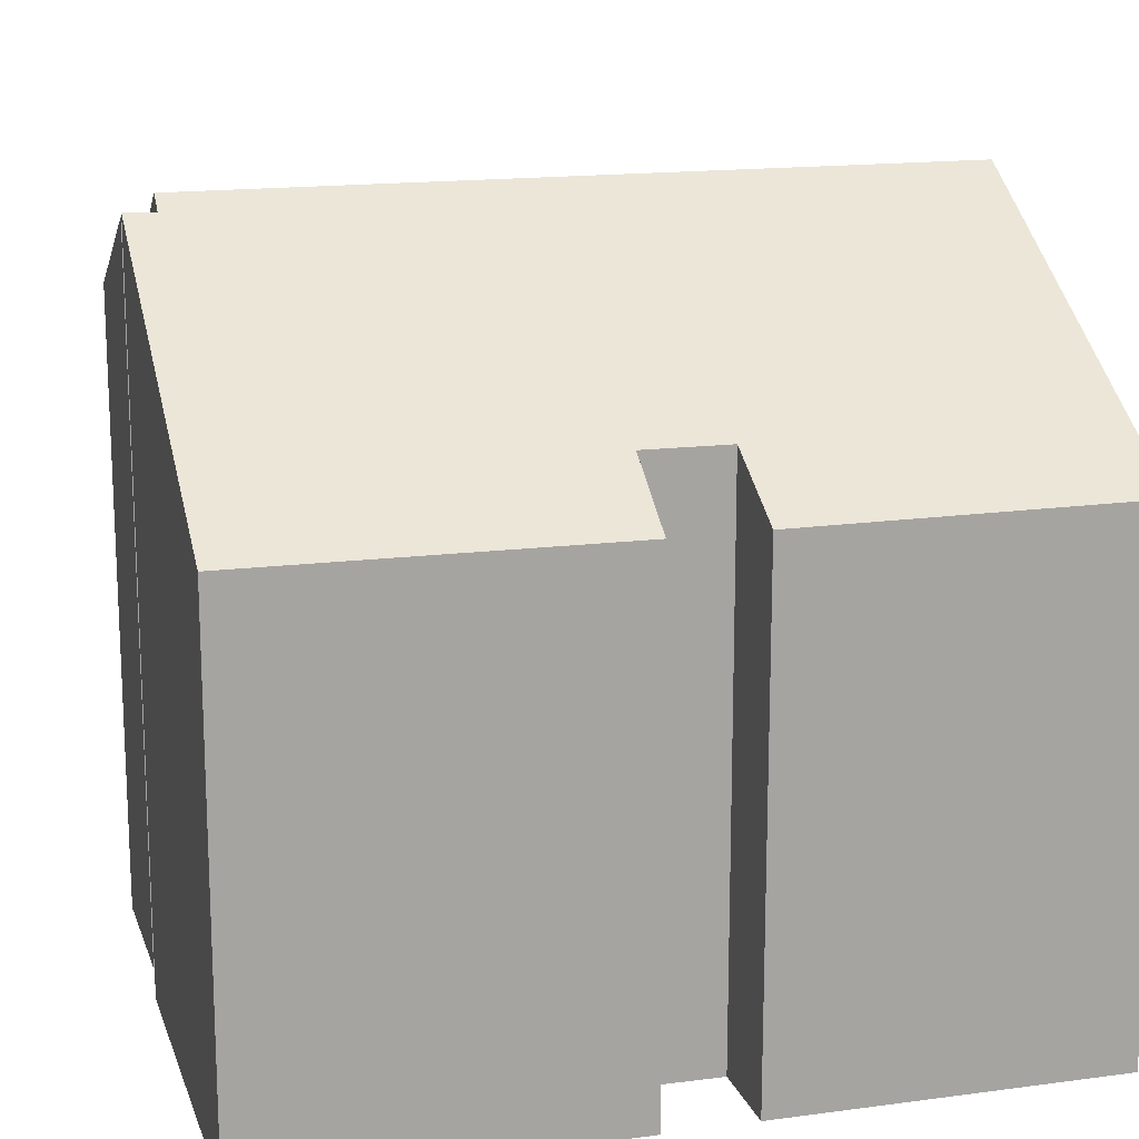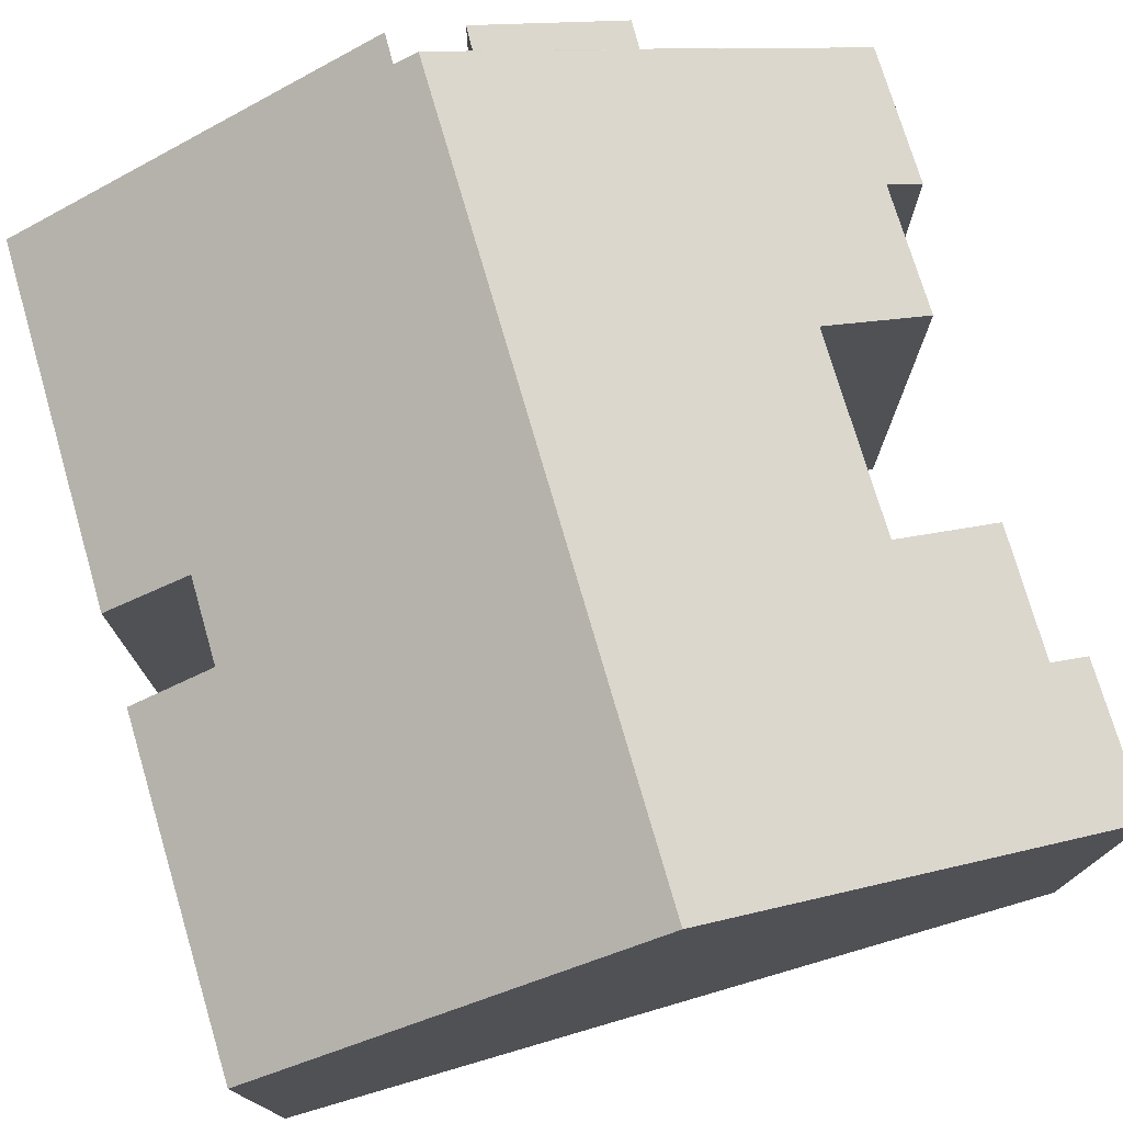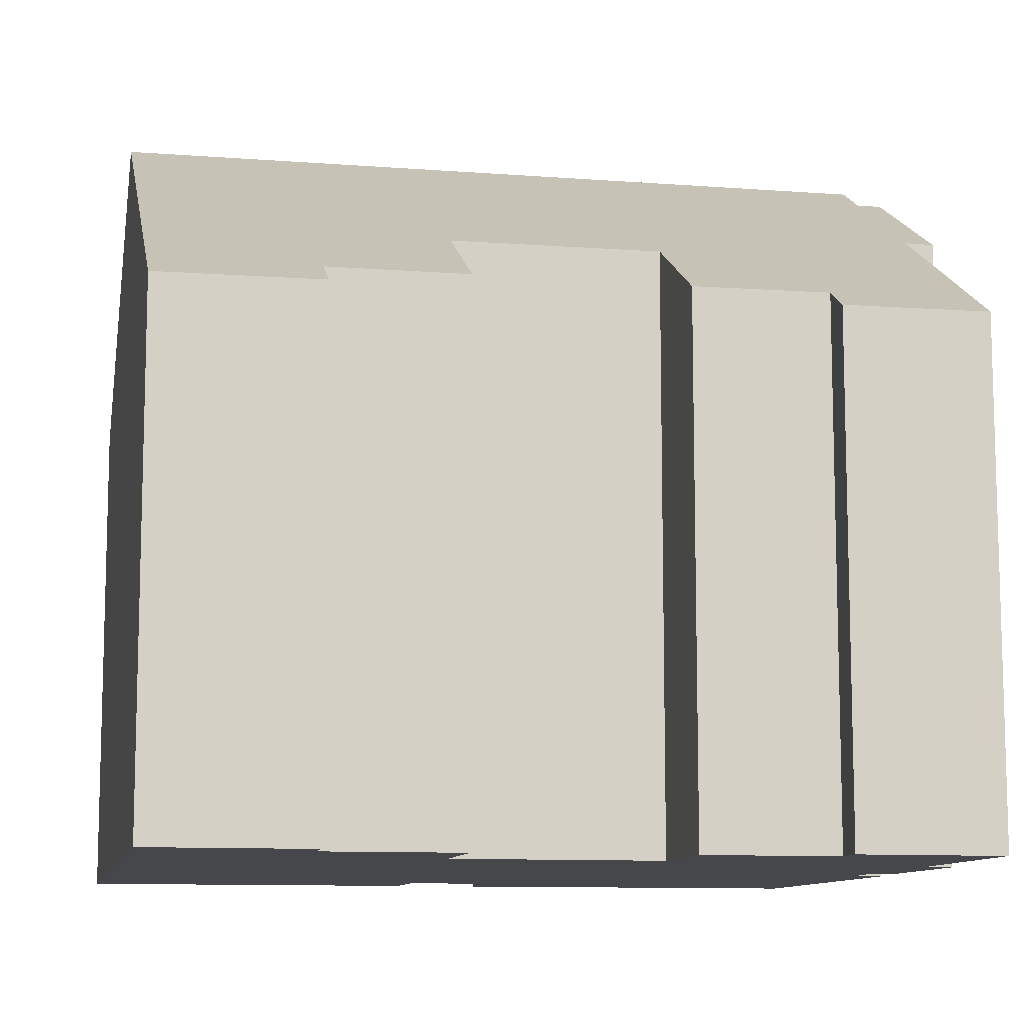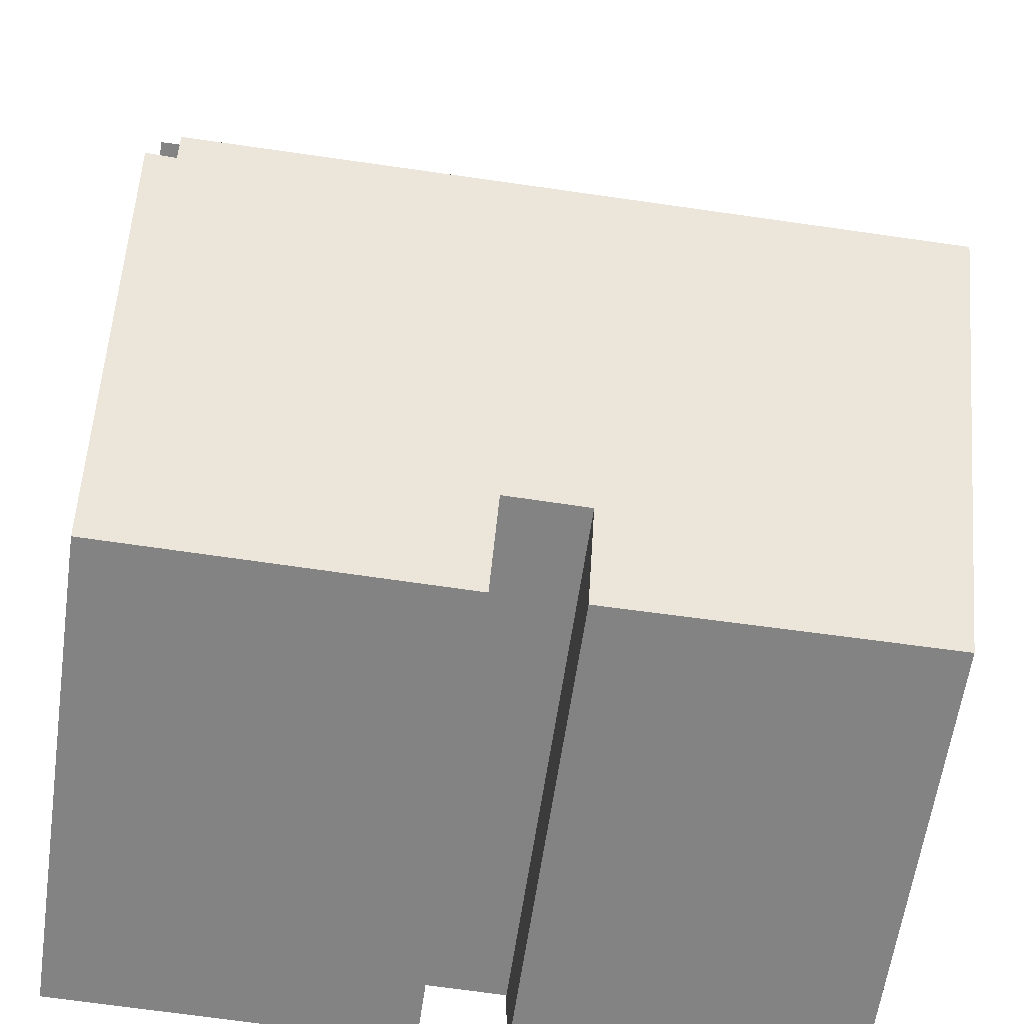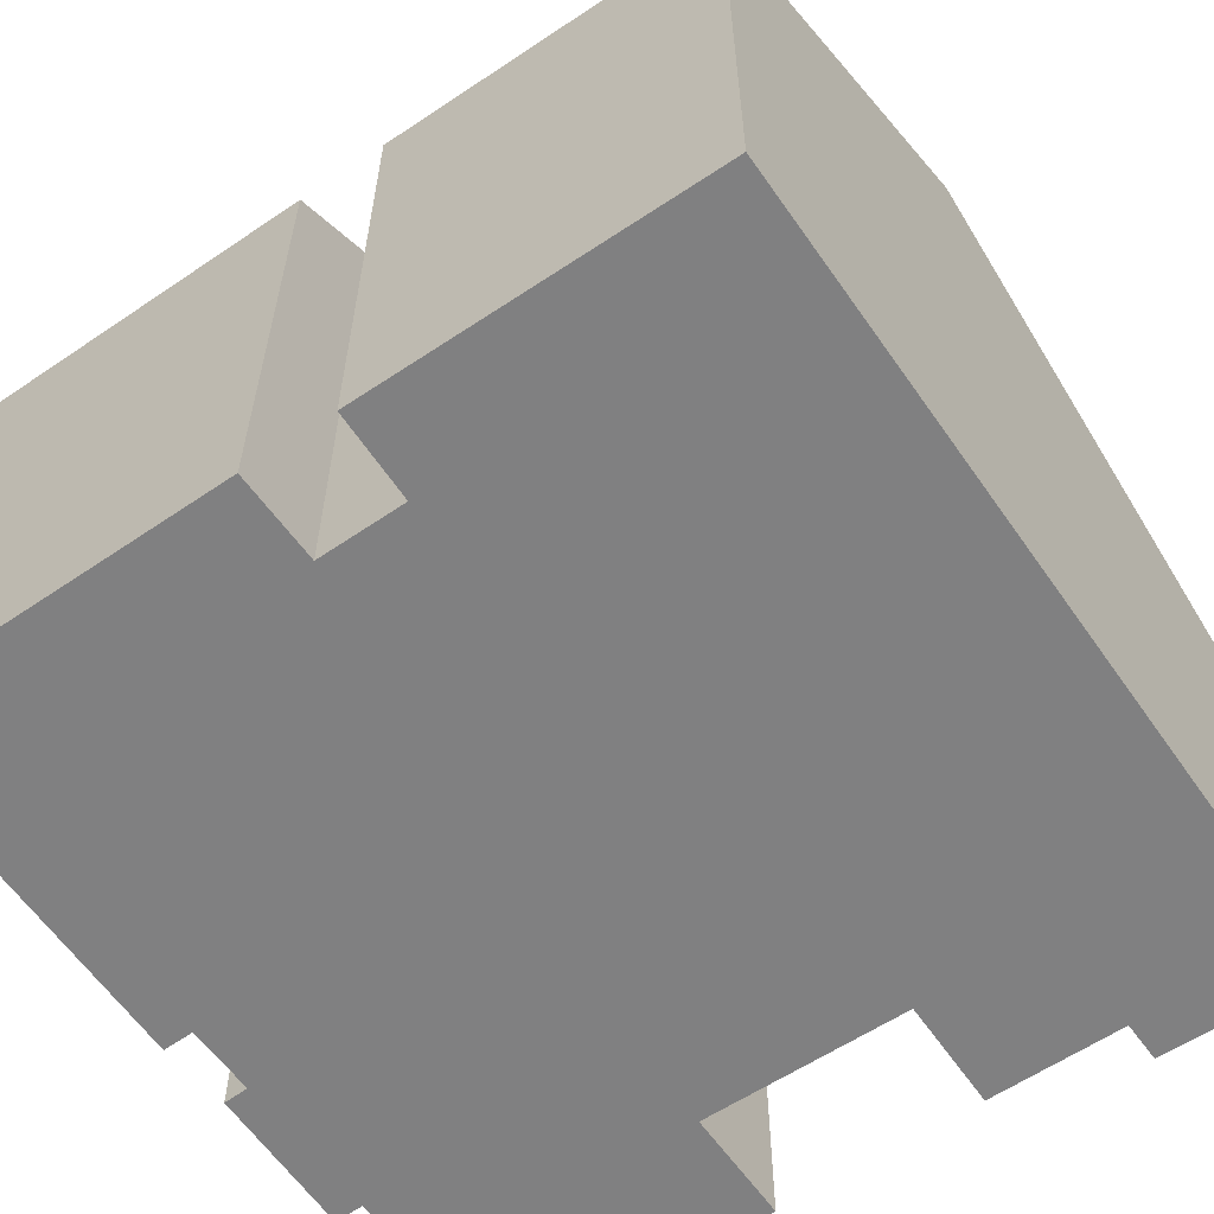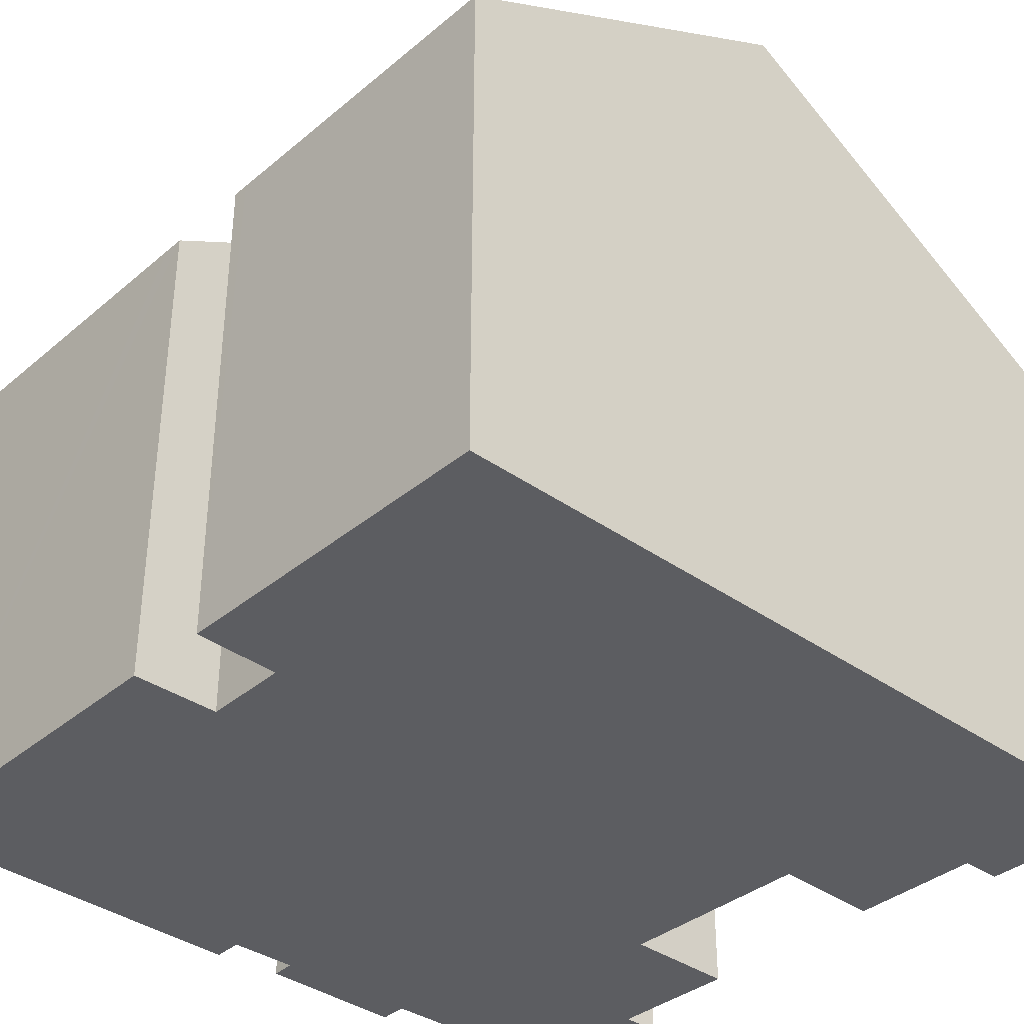
<metadata>
{"format":"obj","ext":"obj","renderer":"f3d","projection":"perspective","resolution":1024,"background":"white","views":[{"elev":16.2,"azim":163.9,"up":"+Y"},{"elev":76.1,"azim":-107.2,"up":"+Y"},{"elev":-10.3,"azim":-12.0,"up":"+Y"},{"elev":-61.1,"azim":171.9,"up":"+Z"},{"elev":-60.2,"azim":-146.3,"up":"+Y"},{"elev":-36.8,"azim":-133.6,"up":"+Y"}]}
</metadata>
<code>
v  8.882 11.23 -14.77
v  9.342 10.23 -16.52
v  8.937 10.23 -16.53
v  16.23 10.25 -16.38
v  0.152 14.72 -8.744
v  6.845 10.25 -16.54
v  0.288 10.27 -16.62
v  7.171 10.25 -16.54
v  7.178 11.22 -14.81
v  15.57 14.72 -8.485
v  15.58 14.47 -8.94
v  16.19 14.48 -8.914
v  12.47 10.27 -0.661
v  9.866 11.54 -2.949
v  9.836 10.24 -0.659
v  15.28 9.868 0.092
v  12.46 10.18 -0.502
v  12.44 9.843 0.089
v  16.02 12.48 -4.513
v  15.54 14.2 -7.554
v  15.45 12.49 -4.539
v  16.03 14.19 -7.525
v  3.106 9.795 0.016
v  0.012 10.18 -0.711
v  0 9.775 5.985e-16
v  3.131 10.26 -0.802
v  5.809 11.52 -2.986
v  3.127 10.18 -0.659
v  5.795 10.26 -0.751
v  15.3 10.18 -0.454
v  8.882 9.045e-16 -14.77
v  8.937 1.012e-15 -16.53
v  0.288 1.018e-15 -16.62
v  0.152 5.354e-16 -8.744
v  0.012 4.354e-17 -0.711
v  0 0 0
v  9.866 1.806e-16 -2.949
v  9.836 4.035e-17 -0.659
v  12.47 4.047e-17 -0.661
v  12.44 -5.45e-18 0.089
v  12.46 3.074e-17 -0.502
v  7.178 9.068e-16 -14.81
v  7.171 1.013e-15 -16.54
v  6.845 1.013e-15 -16.54
v  15.54 4.625e-16 -7.554
v  16.03 4.608e-16 -7.525
v  16.23 1.003e-15 -16.38
v  9.342 1.012e-15 -16.52
v  3.131 4.911e-17 -0.802
v  3.106 -9.797e-19 0.016
v  3.127 4.035e-17 -0.659
v  5.809 1.828e-16 -2.986
v  5.795 4.599e-17 -0.751
v  15.45 2.779e-16 -4.539
v  15.28 -5.633e-18 0.092
v  15.3 2.78e-17 -0.454
v  16.02 2.763e-16 -4.513
v  15.58 5.474e-16 -8.94
v  15.57 5.196e-16 -8.485
v  16.19 5.458e-16 -8.914
g defaultobject
f 1 2 3
f 2 1 4
f 5 6 7
f 6 5 8
f 8 5 9
f 9 5 1
f 1 5 10
f 1 10 11
f 1 11 4
f 12 4 11
f 13 14 15
f 16 17 18
f 17 16 13
f 19 20 21
f 20 19 22
f 23 24 25
f 24 23 5
f 5 23 26
f 5 26 27
f 5 27 10
f 26 23 28
f 27 26 29
f 10 27 14
f 10 14 13
f 10 13 16
f 10 16 30
f 10 30 21
f 10 21 20
f 3 31 1
f 31 3 32
f 33 5 7
f 5 33 24
f 24 33 34
f 24 34 35
f 24 35 25
f 25 35 36
f 37 15 14
f 15 37 38
f 39 17 13
f 17 39 18
f 18 39 40
f 40 39 41
f 31 9 1
f 9 31 42
f 43 6 8
f 6 43 7
f 7 43 33
f 33 43 44
f 22 45 20
f 45 22 46
f 47 2 4
f 2 47 3
f 3 47 32
f 32 47 48
f 42 8 9
f 8 42 43
f 28 49 26
f 49 28 23
f 49 23 50
f 49 50 51
f 29 52 27
f 52 29 53
f 30 54 21
f 54 30 16
f 54 16 55
f 54 55 56
f 19 46 22
f 46 19 57
f 20 11 10
f 11 20 58
f 58 20 45
f 58 45 59
f 60 4 12
f 4 60 47
f 25 50 23
f 50 25 36
f 49 29 26
f 29 49 53
f 27 37 14
f 37 27 52
f 15 39 13
f 39 15 38
f 18 55 16
f 55 18 40
f 54 19 21
f 19 54 57
f 11 60 12
f 60 11 58
f 57 45 46
f 60 48 47
f 48 60 58
f 48 58 59
f 48 59 45
f 48 45 57
f 48 57 54
f 48 54 56
f 48 56 55
f 48 55 39
f 39 55 40
f 48 39 32
f 32 39 31
f 39 40 41
f 39 42 31
f 42 39 37
f 37 39 38
f 42 44 43
f 44 42 33
f 33 42 37
f 33 37 52
f 33 52 53
f 33 53 49
f 33 49 34
f 34 49 51
f 34 51 50
f 34 50 36
f 34 36 35

</code>
